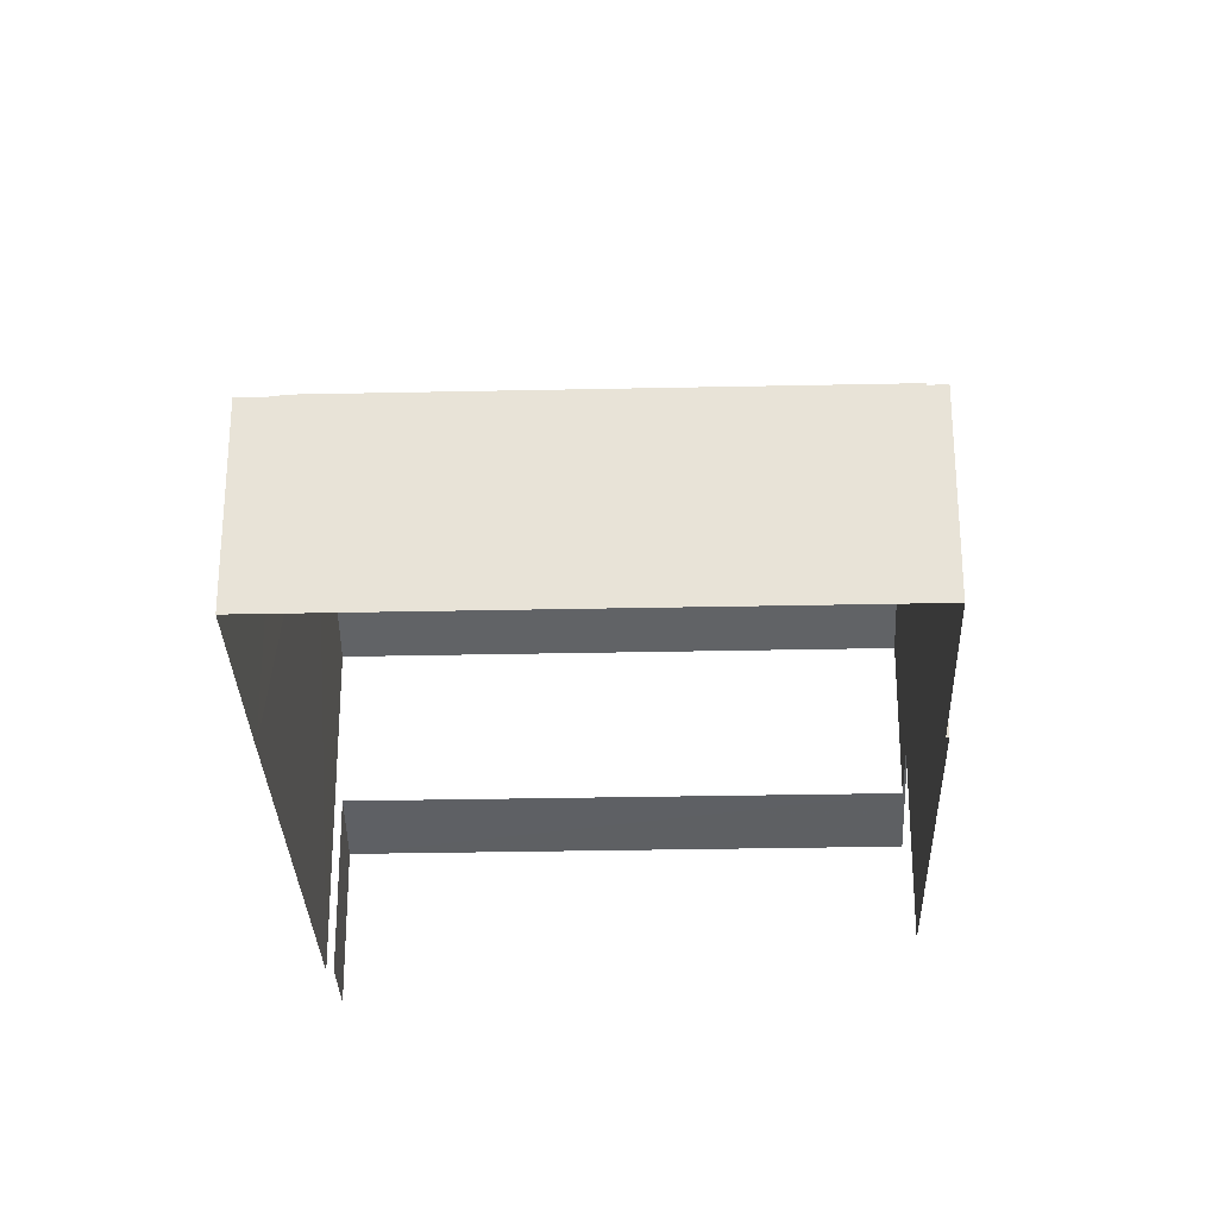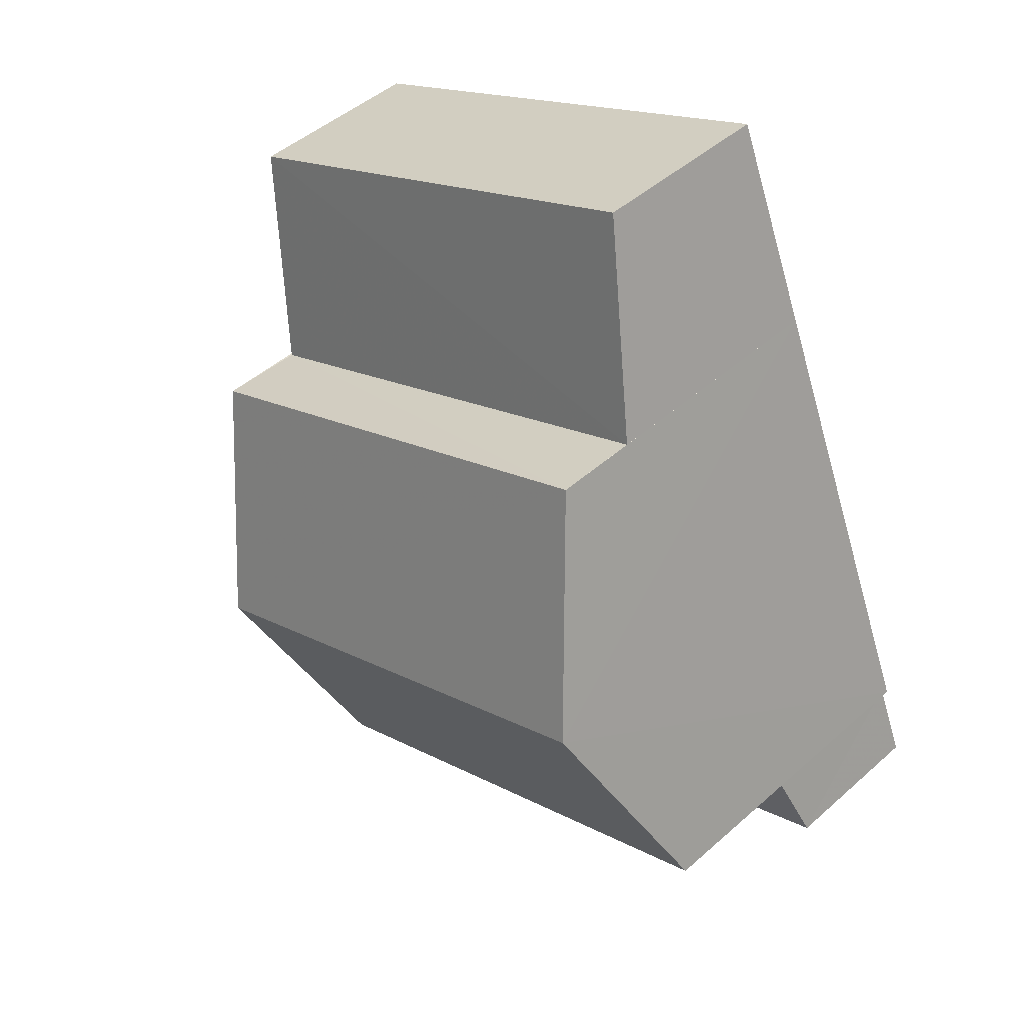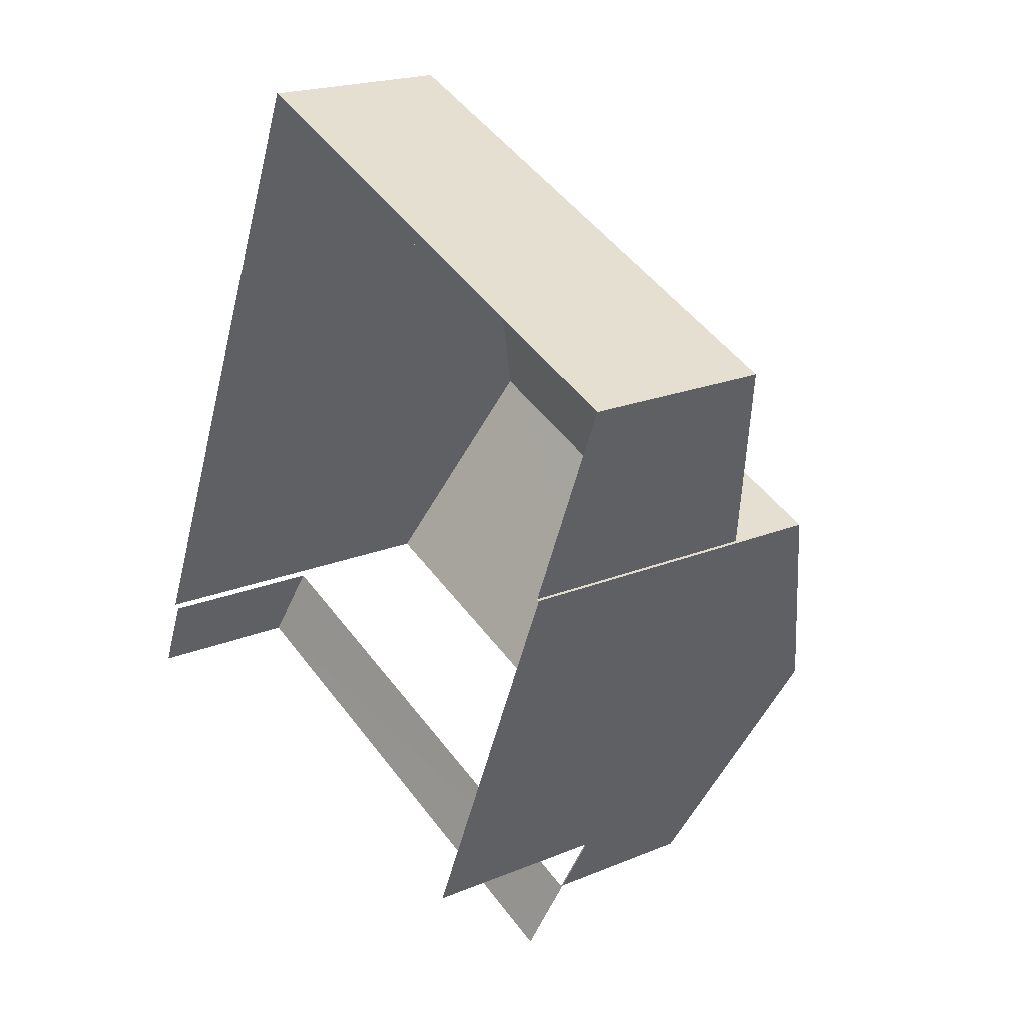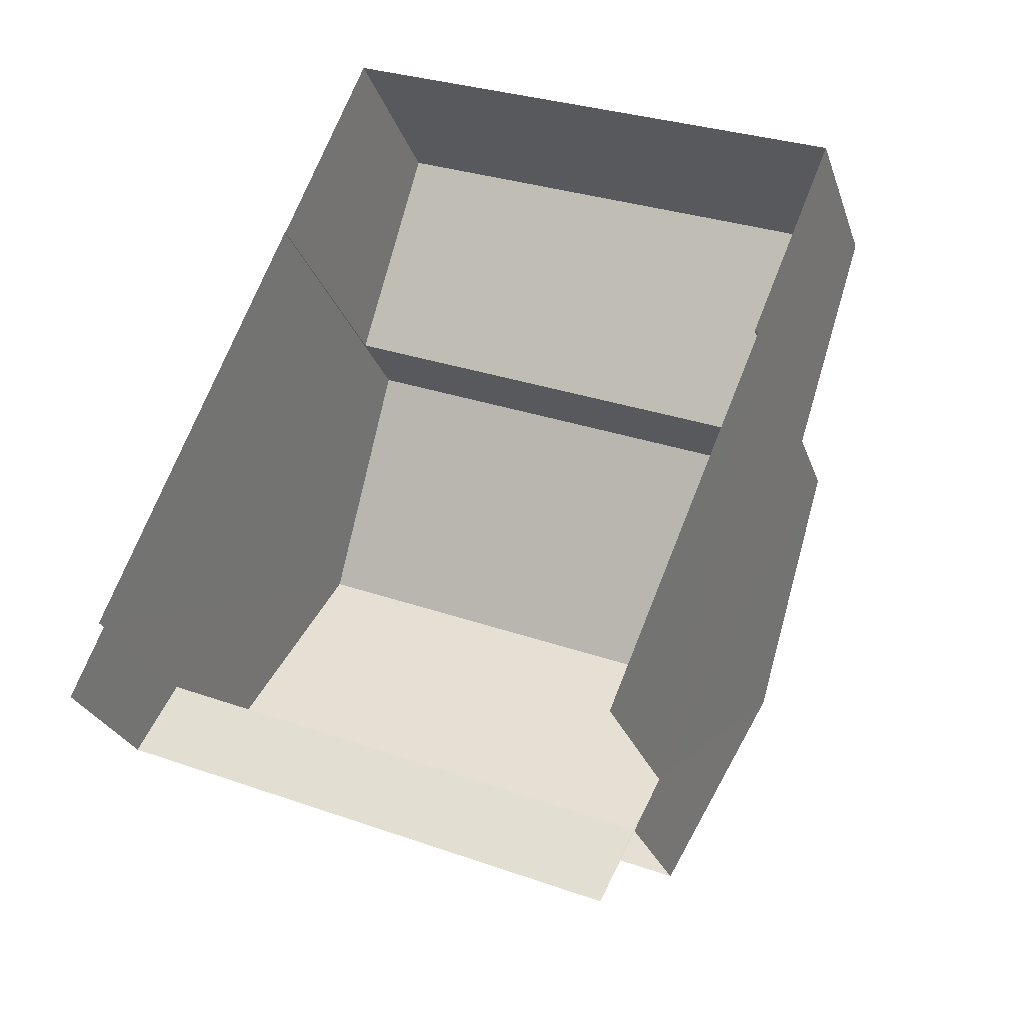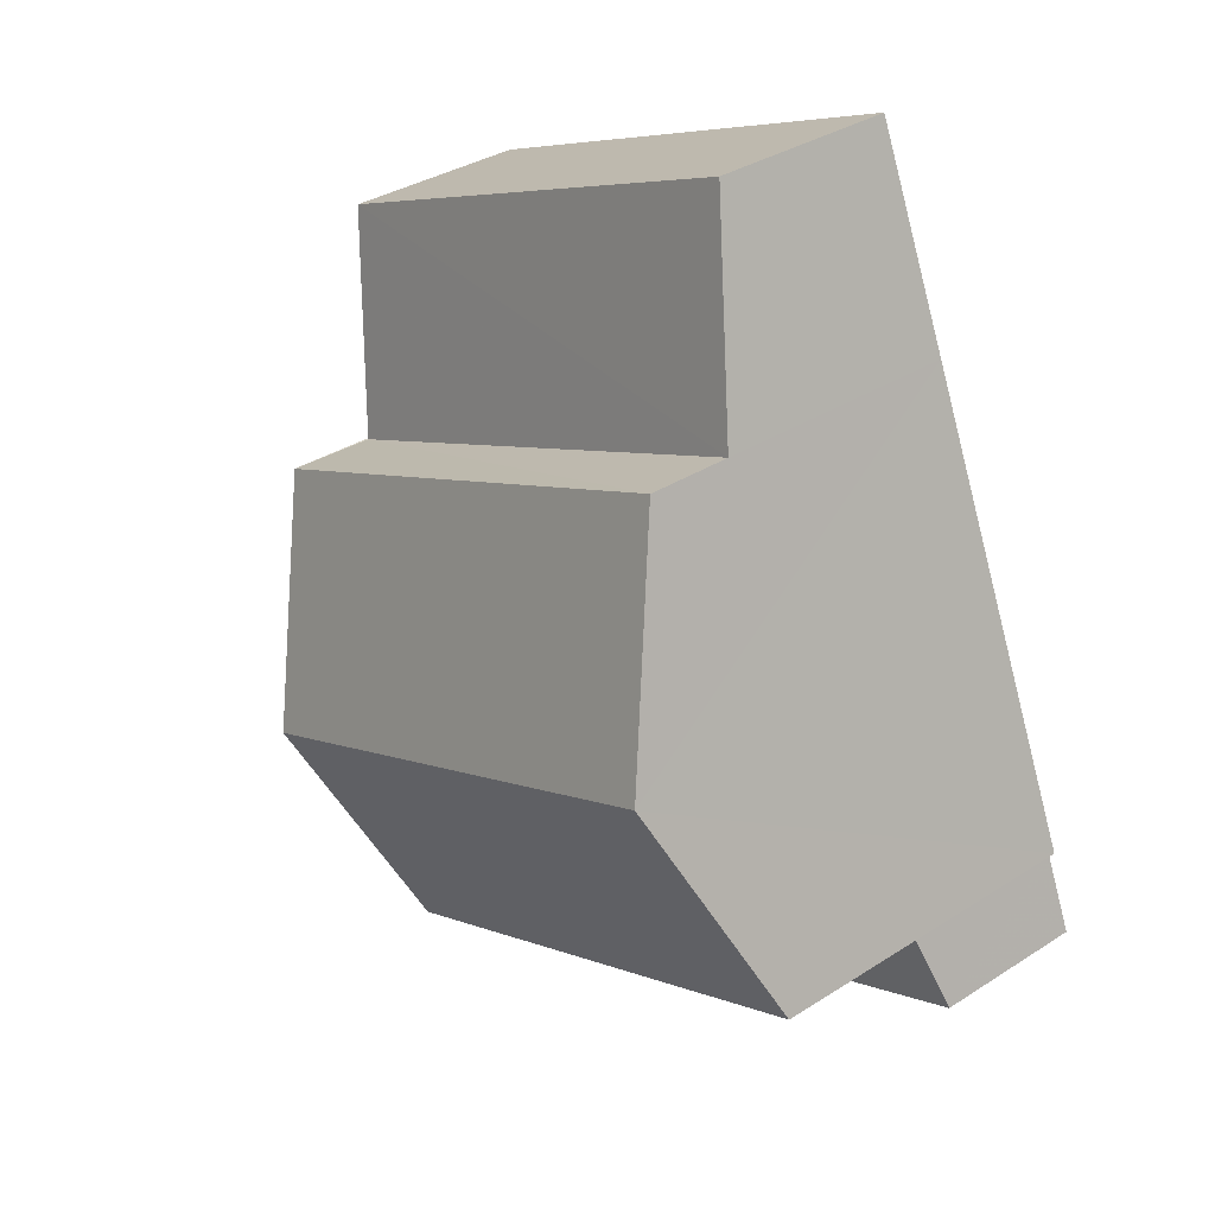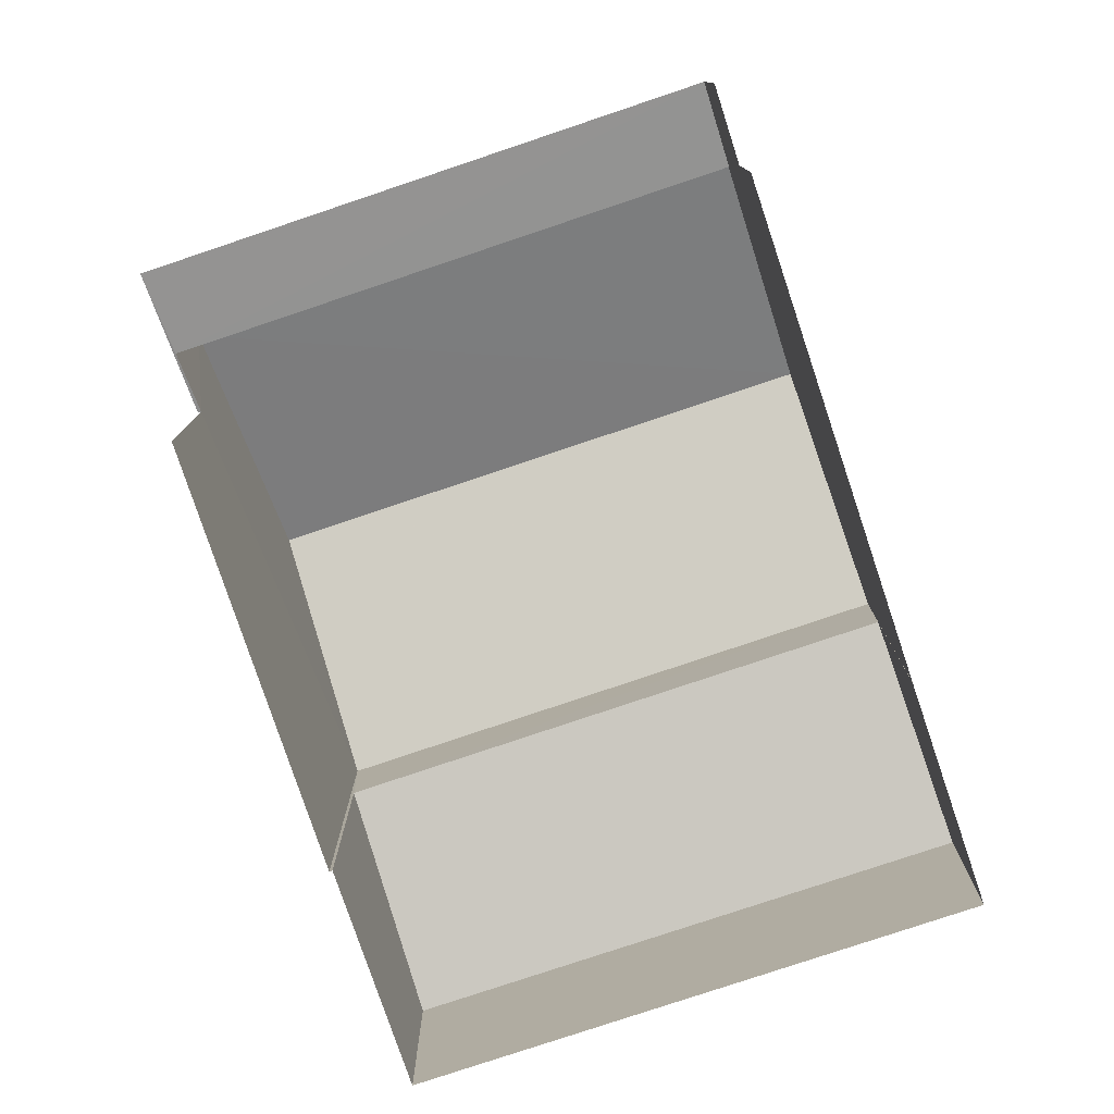
<metadata>
{"format":"obj","ext":"obj","renderer":"f3d","projection":"perspective","resolution":1024,"background":"white","views":[{"elev":-29.2,"azim":-155.6,"up":"+Z"},{"elev":46.5,"azim":44.7,"up":"+Y"},{"elev":19.8,"azim":-127.8,"up":"+Y"},{"elev":-26.3,"azim":-163.3,"up":"+Y"},{"elev":34.3,"azim":49.1,"up":"+Y"},{"elev":-79.1,"azim":41.1,"up":"+Z"}]}
</metadata>
<code>
v -2.199e+05 -1.239e+05 36.08
v -2.199e+05 -1.239e+05 36.08
v -2.199e+05 -1.239e+05 36.08
v -2.199e+05 -1.239e+05 36.08
v -2.199e+05 -1.239e+05 36.08
v -2.199e+05 -1.239e+05 36.08
v -2.199e+05 -1.239e+05 36.08
v -2.199e+05 -1.239e+05 36.08
v -2.199e+05 -1.239e+05 36.08
v -2.199e+05 -1.239e+05 36.08
v -2.199e+05 -1.239e+05 36.08
v -2.199e+05 -1.239e+05 36.08
v -2.199e+05 -1.239e+05 42.28
v -2.199e+05 -1.239e+05 42.28
v -2.199e+05 -1.239e+05 44.03
v -2.199e+05 -1.239e+05 44.03
v -2.199e+05 -1.239e+05 42.28
v -2.199e+05 -1.239e+05 42.28
v -2.199e+05 -1.239e+05 38.97
v -2.199e+05 -1.239e+05 39.34
v -2.199e+05 -1.239e+05 38.97
v -2.199e+05 -1.239e+05 39.6
v -2.199e+05 -1.239e+05 39.34
v -2.199e+05 -1.239e+05 39.6
v -2.199e+05 -1.239e+05 40.71
v -2.199e+05 -1.239e+05 39.58
v -2.199e+05 -1.239e+05 39.58
v -2.199e+05 -1.239e+05 40.71
f 1 2 3
f 4 5 1
f 6 7 8
f 1 3 6
f 9 10 8
f 11 12 10
f 4 1 12
f 10 6 8
f 1 6 10
f 12 1 10
f 6 3 23
f 3 14 23
f 23 13 20
f 23 14 13
f 21 9 8
f 21 22 9
f 19 8 7
f 19 21 8
f 10 9 22
f 24 10 22
f 13 14 15
f 16 13 15
f 17 18 16
f 15 17 16
f 19 20 21
f 21 20 22
f 19 23 20
f 22 20 24
f 25 26 27
f 28 25 27
f 12 27 4
f 12 28 27
f 25 2 1
f 2 25 17
f 12 11 28
f 18 17 28
f 11 18 28
f 28 17 25
f 26 5 4
f 27 26 4
f 14 3 15
f 3 2 15
f 2 17 15
f 6 19 7
f 6 23 19
f 1 5 26
f 25 1 26
f 11 10 24
f 18 11 24
f 18 24 16
f 24 20 13
f 24 13 16

</code>
